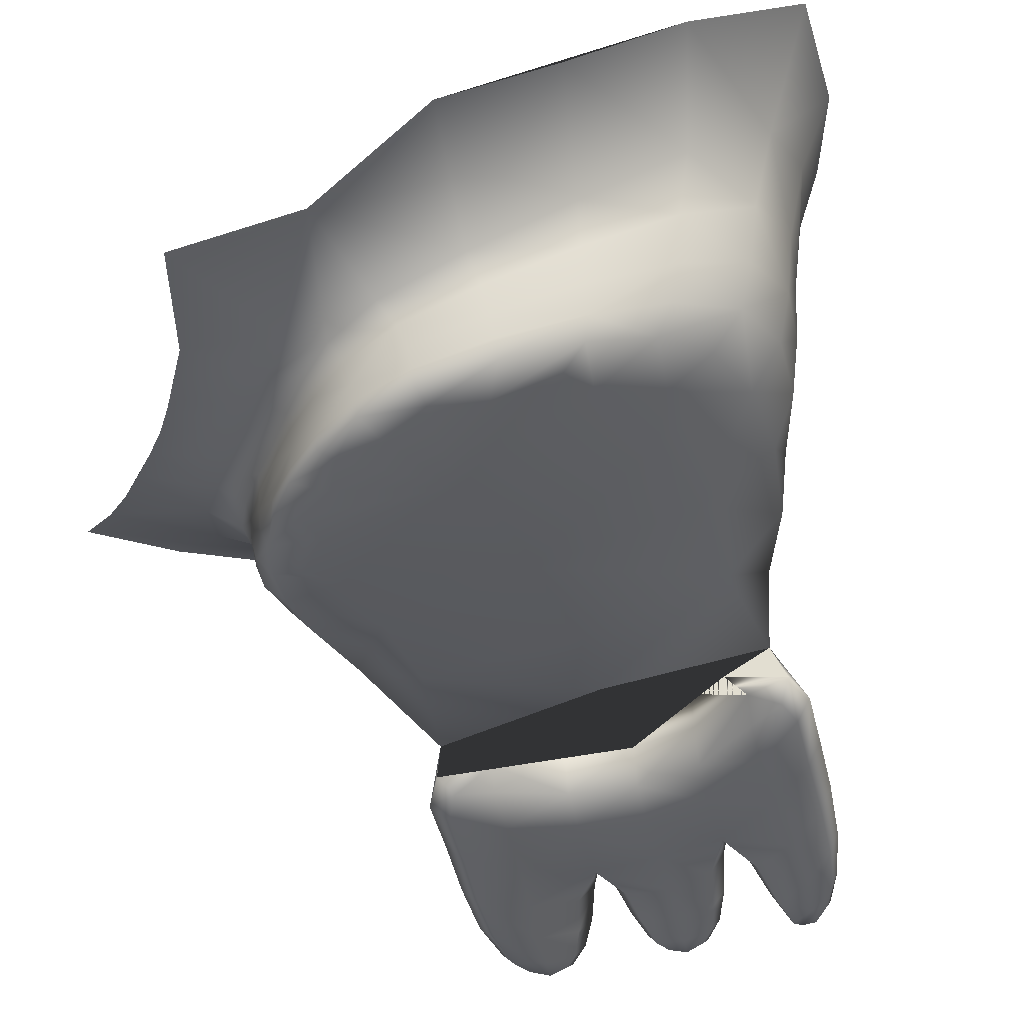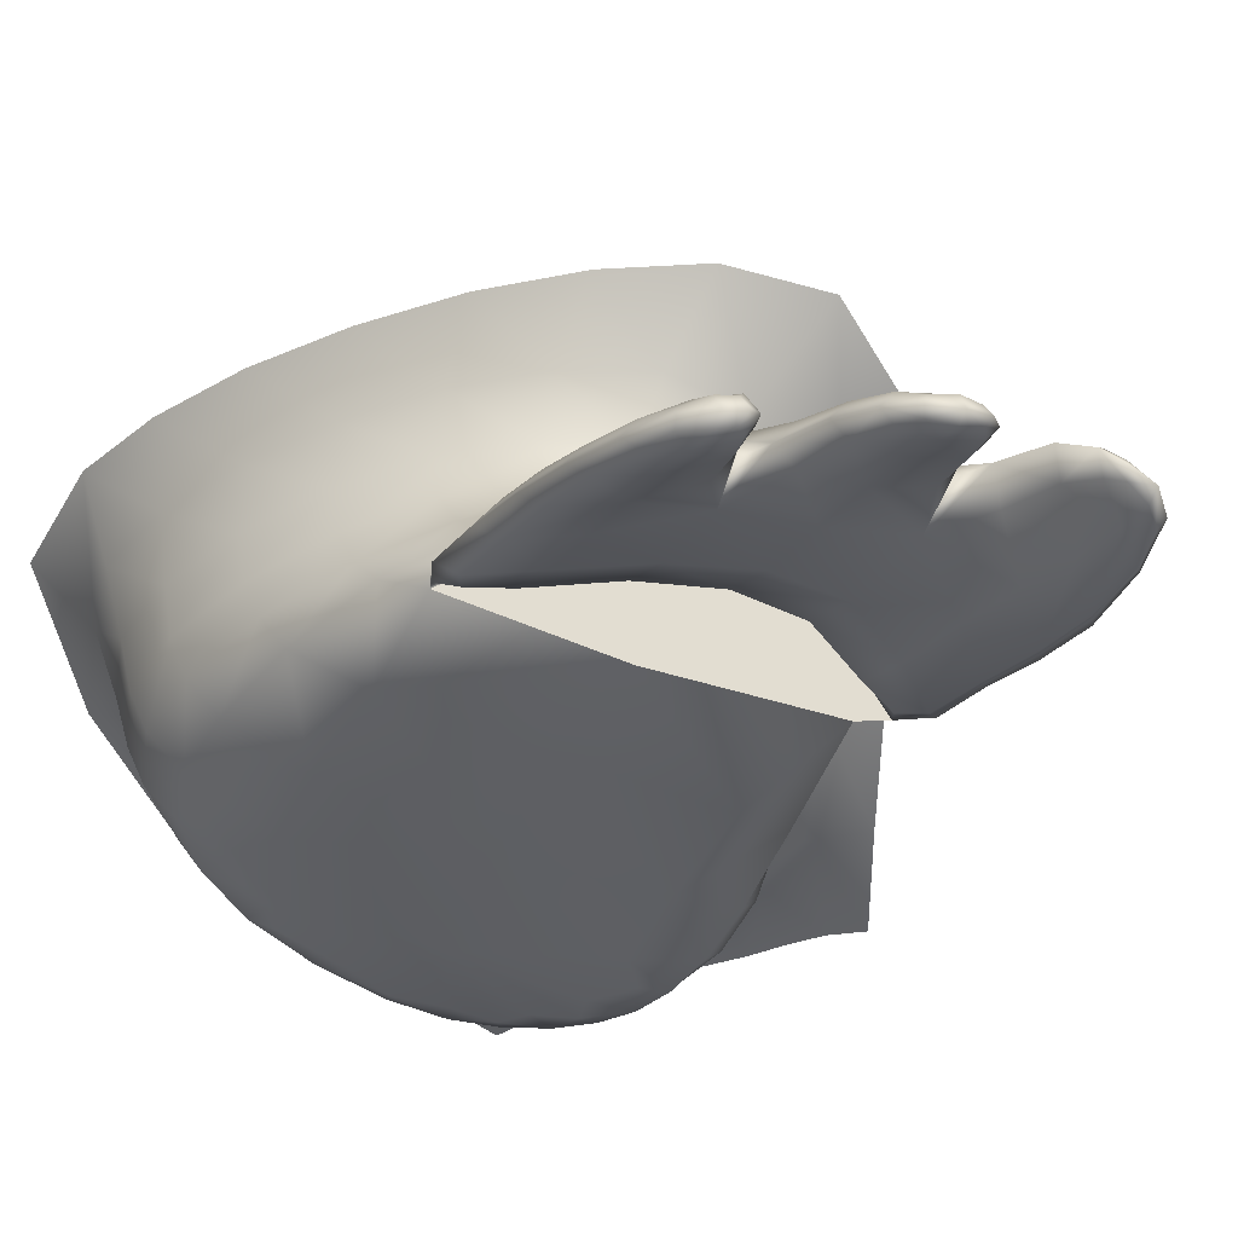
<metadata>
{"format":"obj","ext":"obj","renderer":"f3d","projection":"perspective","resolution":1024,"background":"white","views":[{"elev":-37.5,"azim":-168.2,"up":"+Y"},{"elev":-31.7,"azim":-29.7,"up":"+Y"}]}
</metadata>
<code>
v  -1.139 0.0325 -1.012
v  -1.135 0.0656 -1.025
v  -1.004 0.028 -1.023
v  -1.008 0.0005 -1.012
v  -1.017 -0.0108 -0.9747
v  -1.11 0.0058 -0.9462
v  -1.229 0.0424 -0.9485
v  -1.272 0.0686 -0.9846
v  -1.278 0.1098 -1
v  -0.9977 0.2762 0.0672
v  -0.9987 0.2282 0.1578
v  -0.8759 0.165 0.0862
v  -0.8782 0.2157 -0.0007
v  -0.9151 0.1171 0.181
v  -1.003 0.1818 0.2721
v  -0.8004 0.0423 0.0612
v  -0.7759 0.0902 -0.0492
v  -0.7745 0.1418 -0.1239
v  -0.6303 0.1091 -1.051
v  -0.6019 0.1032 -0.9899
v  -0.7421 0.1278 -0.9522
v  -0.7855 0.1387 -1.022
v  -0.6713 0.1151 -1.267
v  -0.8909 0.1762 -1.255
v  -1.508 0.1928 -0.8698
v  -1.454 0.1313 -0.8453
v  -1.5 0.1433 -0.7203
v  -1.555 0.2145 -0.7507
v  -1.374 0.0868 -0.8177
v  -1.344 0.0706 -0.7185
v  -1.381 0.0795 -0.5183
v  -1.516 0.152 -0.5562
v  -1.557 0.2304 -0.5979
v  -1.25 0.2498 0.0916
v  -1.125 0.2536 0.1534
v  -1.122 0.3043 0.062
v  -1.244 0.3079 0.0007
v  -1.254 0.1906 0.2031
v  -1.129 0.1837 0.2408
v  -0.5741 0.1011 -0.9301
v  -0.544 0.1009 -0.8722
v  -0.6663 0.1228 -0.8127
v  -0.7042 0.1235 -0.882
v  -0.6974 -0.0609 -0.7383
v  -0.6846 -0.0326 -0.748
v  -0.6549 -0.028 -0.6659
v  -0.6827 -0.0573 -0.6549
v  -0.7375 -0.0617 -0.6593
v  -0.7863 -0.0621 -0.7418
v  -0.765 -0.0626 -0.8018
v  -0.7258 -0.0573 -0.8116
v  -0.7256 -0.0302 -0.8201
v  -0.5082 0.1008 -0.8174
v  -0.4695 0.1028 -0.7632
v  -0.5785 0.1267 -0.6775
v  -0.6229 0.1227 -0.746
v  -1.503 0.1694 -0.3525
v  -1.522 0.2506 -0.416
v  -1.393 0.0977 -0.2869
v  -1.455 0.1943 -0.1549
v  -1.434 0.1162 -0.0275
v  -1.454 0.2728 -0.2387
v  -1.378 0.1039 -0.9312
v  -1.409 0.1551 -0.9508
v  -1.267 0.0514 -0.8828
v  -1.365 0.2256 -0.009
v  -1.358 0.2946 -0.0997
v  -1.332 0.155 0.105
v  -0.5376 0.1381 -0.6026
v  -0.4303 0.1088 -0.7072
v  -0.3856 0.1151 -0.6552
v  -0.515 0.1771 -0.4865
v  -0.3302 0.1178 -0.6132
v  -0.4336 0.1922 -0.4317
v  -0.614 0.4004 -0.0691
v  -0.6907 0.5308 0.1272
v  -0.7944 0.5035 0.0521
v  -0.6991 0.3795 -0.1253
v  -0.9018 0.658 0.22
v  -0.5282 0.287 -0.2529
v  -0.6044 0.2708 -0.2985
v  -0.7174 0.0298 -0.2367
v  -0.6972 0.0732 -0.2846
v  -0.8288 0.0118 -0.208
v  -0.8127 -0.0232 -0.429
v  -0.6889 -0.015 -0.4233
v  -0.6509 0.0187 -0.4453
v  -0.9085 -0.0227 -0.9853
v  -0.9064 0.0026 -0.9944
v  -0.8328 -0.0137 -0.9467
v  -0.832 -0.0389 -0.9388
v  -0.8554 -0.0453 -0.9137
v  -0.9361 -0.0321 -0.928
v  -0.7709 -0.0502 -0.8796
v  -0.7737 -0.0243 -0.8875
v  -0.8306 -0.053 -0.849
v  -0.6786 -0.043 -0.5563
v  -0.6402 -0.013 -0.5687
v  -0.7886 -0.0492 -0.6042
v  -1.472 0.0691 0.3664
v  -1.4 0.0881 0.4534
v  -1.385 0.1214 0.3354
v  -1.466 0.0971 0.2454
v  -1.474 0.0374 0.4838
v  -1.415 0.0529 0.5602
v  -1.355 0.0459 0.6386
v  -1.328 0.0822 0.5422
v  -1.269 0.1286 0.4621
v  -1.004 0.1252 0.5401
v  -0.9528 0.088 0.6376
v  -0.8685 0.0532 0.5503
v  -0.875 0.0807 0.4297
v  -0.861 0.0269 0.6621
v  -0.9333 0.0618 0.7396
v  -0.7888 -0.0242 0.5874
v  -0.7841 -0.0018 0.4655
v  -0.7833 0.0247 0.3438
v  -1.228 0.0949 0.5881
v  -1.14 0.1072 0.614
v  -1.136 0.1414 0.5
v  -1.217 0.065 0.6929
v  -1.142 0.0748 0.7123
v  -1.067 0.0648 0.7312
v  -1.052 0.0947 0.6399
v  -1.143 0.0459 0.7836
v  -1.2 0.0379 0.7696
v  -1.18 0.0186 0.8053
v  -1.143 0.0192 0.8255
v  -1.106 0.0188 0.8216
v  -1.085 0.0379 0.7961
v  -1.418 0.0247 0.6464
v  -1.463 0.0129 0.5942
v  -1.446 -0.0042 0.6581
v  -1.418 -0.0013 0.7022
v  -1.39 -0.0025 0.7162
v  -1.374 0.0175 0.6989
v  -0.8586 0.01 0.7566
v  -0.9144 0.0309 0.8047
v  -0.8944 0.006 0.8269
v  -0.8586 -0.0054 0.8202
v  -0.8227 -0.0225 0.78
v  -0.8027 -0.0248 0.7096
v  -0.861 0.1162 -1.011
v  -0.8051 0.102 -0.9468
v  -0.824 0.0553 -0.9537
v  -0.8891 0.0712 -1.008
v  -0.9823 0.1021 -1.045
v  -0.9508 0.15 -1.057
v  -0.594 0.1536 -0.4681
v  -0.5942 0.1151 -0.5753
v  -0.6241 0.1059 -0.4715
v  -0.618 0.0679 -0.5818
v  -0.6424 0.05 -0.6725
v  -0.628 0.0994 -0.6606
v  -0.7588 0.0955 -0.878
v  -0.716 0.0936 -0.807
v  -0.7255 0.0435 -0.8222
v  -0.7714 0.0468 -0.8907
v  -1.461 0.7106 -0.2688
v  -1.454 0.5705 -0.3239
v  -1.35 0.5763 -0.1764
v  -1.345 0.7125 -0.1069
v  -1.355 0.4636 -0.1936
v  -1.454 0.4529 -0.3322
v  -1.24 0.4651 -0.0843
v  -1.23 0.5746 -0.0523
v  -1.214 0.7096 0.0351
v  -1.297 0.373 -1.29
v  -1.276 0.3045 -1.056
v  -1.452 0.4079 -1.022
v  -1.485 0.5014 -1.215
v  -1.43 0.2991 -0.9956
v  -1.277 0.2239 -1.036
v  -1.545 0.3635 -0.922
v  -1.581 0.495 -0.9501
v  -1.663 0.6631 -1.066
v  -0.7442 0.3246 -0.1715
v  -0.6519 0.2278 -0.3265
v  -0.7637 0.2566 -0.1928
v  -0.6776 0.173 -0.3341
v  -1.633 0.7026 -0.6302
v  -1.596 0.55 -0.6567
v  -1.538 0.5618 -0.4877
v  -1.559 0.7076 -0.4457
v  -1.532 0.4378 -0.492
v  -1.581 0.4195 -0.655
v  -0.6705 0.0936 -0.7362
v  -0.6803 0.0433 -0.7511
v  -1.096 0.5612 0.0412
v  -1.069 0.698 0.1528
v  -1.113 0.4526 -0.0122
v  -0.963 0.5189 0.0641
v  -0.9856 0.4157 -0.0002
v  -1.62 0.535 -0.8195
v  -1.675 0.6946 -0.8148
v  -1.59 0.3992 -0.8034
v  -0.8468 0.4309 -0.024
v  -0.8677 0.3439 -0.0709
v  -1.099 0.2157 -1.069
v  -1.111 0.2658 -1.354
v  -1.12 0.1556 -1.053
v  -1.418 -0.0303 0.7179
v  -1.453 -0.0249 0.6703
v  -1.448 -0.0388 0.6581
v  -1.419 -0.0507 0.6981
v  -1.391 -0.0456 0.7132
v  -1.384 -0.0272 0.7301
v  -0.7494 -0.0035 0.1939
v  -0.7808 0.0379 0.222
v  -0.7527 -0.0181 0.319
v  -0.7834 -0.0359 0.3503
v  -0.7812 -0.0195 0.2204
v  -0.8045 0.0005 0.1679
v  -0.7787 0.0176 0.1262
v  -1.143 -0.007 0.8355
v  -1.188 -0.0021 0.8123
v  -1.18 -0.0145 0.8006
v  -1.143 -0.0227 0.818
v  -1.106 -0.0139 0.8169
v  -1.098 -0.0015 0.8313
v  -0.8586 -0.0275 0.8392
v  -0.902 -0.0121 0.8393
v  -0.8944 -0.0252 0.8244
v  -0.8586 -0.0448 0.8179
v  -0.8227 -0.0512 0.7823
v  -0.8152 -0.0381 0.7989
v  -1.496 0.038 0.3421
v  -1.493 0.0619 0.217
v  -1.466 0.0296 0.2486
v  -1.472 0.0071 0.3752
v  -1.474 -0.0158 0.4943
v  -1.494 0.0117 0.4641
v  -1.49 0.0766 0.0919
v  -1.462 0.1108 0.1238
v  -1.46 0.0874 0.0297
v  -1.439 0.0601 0.0775
v  -1.462 0.0473 0.1218
v  -0.756 -0.042 0.4441
v  -0.7647 -0.0591 0.5704
v  -0.7888 -0.0672 0.6021
v  -0.7841 -0.0548 0.4784
v  -1.26 0.1679 0.3177
v  -1.133 0.1756 0.3811
v  -1.002 0.1567 0.3851
v  -0.875 0.1011 0.3089
v  -1.377 0.1437 0.2155
v  -1.478 -0.01 0.5796
v  -1.464 -0.0346 0.5987
v  -0.7841 -0.0532 0.699
v  -0.8027 -0.064 0.7182
v  -1.304 0.0385 0.5718
v  -1.336 0.0043 0.6642
v  -1.356 -0.0354 0.6398
v  -1.328 -0.0054 0.5439
v  -1.269 0.0187 0.4623
v  -1.274 0.0635 0.517
v  -1.36 -0.0167 0.7146
v  -1.375 -0.0491 0.6965
v  -1.257 0.0569 0.5795
v  -1.242 0.0349 0.686
v  -1.228 0.0192 0.5881
v  -1.217 0.0049 0.6918
v  -1.219 0.0136 0.763
v  -1.2 -0.0107 0.7651
v  -0.9809 0.0677 0.6668
v  -0.9528 0.02 0.6403
v  -0.9333 0.0078 0.7416
v  -0.9574 0.0482 0.7649
v  -1.003 0.0723 0.6021
v  -1.004 0.022 0.5387
v  -1.022 0.0583 0.6486
v  -1.043 0.0356 0.7371
v  -1.067 0.0062 0.7301
v  -1.052 0.0214 0.6399
v  -0.933 0.0174 0.8185
v  -0.9144 -0.0138 0.8024
v  -1.066 0.0142 0.7982
v  -1.085 -0.0097 0.7916
v  -1.14 0.0079 0.614
v  -1.142 -0.0044 0.7108
v  -1.137 0.0165 0.4973
v  -1.143 -0.0182 0.7776
v  -0.861 -0.0377 0.6732
v  -0.8685 -0.0275 0.5607
v  -0.8754 -0.0165 0.4323
v  -0.8586 -0.0459 0.7608
v  -1.4 -0.0116 0.4605
v  -1.415 -0.0368 0.5681
v  -1.385 0.0139 0.3384
v  -1.42 -0.0514 0.6477
v  -0.875 0.0159 0.1974
v  -0.8767 -0.006 0.2974
v  -1.005 0.0144 0.3668
v  -1.004 0.0375 0.2659
v  -1.135 0.0432 0.2741
v  -1.136 0.0194 0.3704
v  -1.263 0.0204 0.317
v  -1.262 0.0442 0.2254
v  -1.379 0.0292 0.2155
v  -1.377 0.0519 0.1232
v  -1.376 0.1 0.0933
v  -1.26 0.1103 0.1955
v  -1.133 0.1146 0.2492
v  -1.002 0.1018 0.2449
v  -0.8733 0.0611 0.1736
v  -1.111 0.0398 -0.2318
v  -1.085 0.0114 -0.4949
v  -1.117 0.0792 -0.0113
v  -1.017 -0.0155 -0.7753
v  -1.123 0.1393 0.1413
v  -0.6267 0.0246 -0.5784
v  -0.6362 0.0599 -0.4627
v  -0.6464 0.0077 -0.673
v  -0.7752 0.0075 -0.8925
v  -0.7271 0.0028 -0.8251
v  -0.8317 0.0172 -0.9526
v  -0.902 0.0336 -1.002
v  -0.9977 0.0616 -1.034
v  -0.7721 0.1965 -0.1743
v  -0.6883 0.1212 -0.3186
v  -1.454 0.3563 -0.3008
v  -1.356 0.3718 -0.1646
v  -1.243 0.3779 -0.0623
v  -1.278 0.1603 -1.017
v  -1.421 0.2175 -0.972
v  -1.53 0.2664 -0.8953
v  -1.573 0.3163 -0.6332
v  -1.529 0.3371 -0.4653
v  -0.682 0.0016 -0.7536
v  -1.12 0.3688 0.0007
v  -0.9952 0.3367 0.0077
v  -1.577 0.296 -0.7794
v  -0.8768 0.2738 -0.0581
v  -1.13 0.1061 -1.038
o PieDer
g PieDer
f 1 2 3
f 3 4 1
f 1 4 5
f 5 6 1
f 6 7 8
f 8 1 6
f 1 8 9
f 9 2 1
f 10 11 12
f 12 13 10
f 14 12 11
f 11 15 14
f 16 17 12
f 12 14 16
f 13 12 17
f 17 18 13
f 19 20 21
f 21 22 19
f 23 19 22
f 22 24 23
f 25 26 27
f 27 28 25
f 27 26 29
f 29 30 27
f 31 32 27
f 27 30 31
f 33 28 27
f 27 32 33
f 34 35 36
f 36 37 34
f 38 39 35
f 35 34 38
f 11 35 39
f 39 15 11
f 10 36 35
f 35 11 10
f 40 41 42
f 42 43 40
f 21 20 40
f 40 43 21
f 44 45 46
f 46 47 44
f 44 47 48
f 48 49 44
f 44 49 50
f 50 51 44
f 44 51 52
f 52 45 44
f 53 54 55
f 55 56 53
f 42 41 53
f 53 56 42
f 32 57 58
f 58 33 32
f 31 59 57
f 57 32 31
f 60 57 59
f 59 61 60
f 62 58 57
f 57 60 62
f 63 64 9
f 9 8 63
f 8 7 65
f 65 63 8
f 63 65 29
f 29 26 63
f 63 26 25
f 25 64 63
f 60 66 67
f 67 62 60
f 61 68 66
f 66 60 61
f 34 66 68
f 68 38 34
f 37 67 66
f 66 34 37
f 69 70 71
f 71 72 69
f 69 55 54
f 54 70 69
f 72 71 73
f 73 74 72
f 75 76 77
f 77 78 75
f 79 77 76
f 74 80 81
f 81 72 74
f 78 81 80
f 80 75 78
f 18 17 82
f 82 83 18
f 82 17 16
f 16 84 82
f 85 86 82
f 82 84 85
f 86 87 83
f 83 82 86
f 88 89 90
f 90 91 88
f 88 91 92
f 92 93 88
f 88 93 5
f 5 4 88
f 88 4 3
f 3 89 88
f 94 95 52
f 52 51 94
f 94 51 50
f 50 96 94
f 94 96 92
f 92 91 94
f 94 91 90
f 90 95 94
f 97 98 87
f 87 86 97
f 85 99 97
f 97 86 85
f 99 48 47
f 47 97 99
f 97 47 46
f 46 98 97
f 100 101 102
f 102 103 100
f 100 104 105
f 105 101 100
f 101 105 106
f 106 107 101
f 108 102 101
f 101 107 108
f 109 110 111
f 111 112 109
f 113 111 110
f 110 114 113
f 115 116 111
f 111 113 115
f 112 111 116
f 116 117 112
f 118 119 120
f 120 108 118
f 119 118 121
f 121 122 119
f 119 122 123
f 123 124 119
f 109 120 119
f 119 124 109
f 125 122 121
f 121 126 125
f 125 126 127
f 127 128 125
f 125 128 129
f 129 130 125
f 125 130 123
f 123 122 125
f 131 105 104
f 104 132 131
f 131 132 133
f 133 134 131
f 131 134 135
f 135 136 131
f 131 136 106
f 106 105 131
f 137 113 114
f 114 138 137
f 137 138 139
f 139 140 137
f 137 140 141
f 141 142 137
f 113 137 142
f 142 115 113
f 143 22 21
f 21 144 143
f 143 144 145
f 145 146 143
f 143 146 147
f 147 148 143
f 143 148 24
f 24 22 143
f 149 150 69
f 69 72 149
f 150 149 151
f 151 152 150
f 150 152 153
f 153 154 150
f 150 154 55
f 55 69 150
f 155 43 42
f 42 156 155
f 155 156 157
f 157 158 155
f 155 158 145
f 145 144 155
f 155 144 21
f 21 43 155
f 159 160 161
f 161 162 159
f 163 161 160
f 160 164 163
f 165 166 161
f 161 163 165
f 162 161 166
f 166 167 162
f 168 169 170
f 170 171 168
f 172 170 169
f 169 173 172
f 174 175 170
f 170 172 174
f 171 170 175
f 175 176 171
f 177 178 81
f 81 78 177
f 179 180 178
f 178 177 179
f 178 180 151
f 151 149 178
f 81 178 149
f 149 72 81
f 181 182 183
f 183 184 181
f 185 183 182
f 182 186 185
f 164 160 183
f 183 185 164
f 184 183 160
f 160 159 184
f 187 56 55
f 55 154 187
f 187 154 153
f 153 188 187
f 187 188 157
f 157 156 187
f 187 156 42
f 42 56 187
f 167 166 189
f 189 190 167
f 191 189 166
f 166 165 191
f 192 189 191
f 191 193 192
f 190 189 192
f 192 79 190
f 175 194 195
f 195 176 175
f 196 194 175
f 175 174 196
f 186 182 194
f 194 196 186
f 195 194 182
f 182 181 195
f 192 197 77
f 77 79 192
f 193 198 197
f 197 192 193
f 177 197 198
f 198 179 177
f 78 77 197
f 197 177 78
f 24 148 199
f 199 200 24
f 148 147 201
f 201 199 148
f 173 169 199
f 199 201 173
f 168 200 199
f 199 169 168
f 202 134 133
f 133 203 202
f 202 203 204
f 204 205 202
f 202 205 206
f 206 207 202
f 202 207 135
f 135 134 202
f 208 209 117
f 117 210 208
f 208 210 211
f 211 212 208
f 208 212 213
f 213 214 208
f 208 214 16
f 16 209 208
f 215 128 127
f 127 216 215
f 215 216 217
f 217 218 215
f 215 218 219
f 219 220 215
f 215 220 129
f 129 128 215
f 221 140 139
f 139 222 221
f 221 222 223
f 223 224 221
f 221 224 225
f 225 226 221
f 221 226 141
f 141 140 221
f 227 100 103
f 103 228 227
f 227 228 229
f 229 230 227
f 227 230 231
f 231 232 227
f 227 232 104
f 104 100 227
f 233 234 61
f 61 235 233
f 233 235 236
f 236 237 233
f 233 237 229
f 229 228 233
f 233 228 103
f 103 234 233
f 238 116 115
f 115 239 238
f 238 239 240
f 240 241 238
f 238 241 211
f 211 210 238
f 238 210 117
f 117 116 238
f 242 243 39
f 39 38 242
f 108 120 243
f 243 242 108
f 244 243 120
f 120 109 244
f 15 39 243
f 243 244 15
f 15 244 245
f 245 14 15
f 112 245 244
f 244 109 112
f 117 209 245
f 245 112 117
f 14 245 209
f 209 16 14
f 234 246 68
f 68 61 234
f 103 102 246
f 246 234 103
f 242 246 102
f 102 108 242
f 38 68 246
f 246 242 38
f 247 248 204
f 204 203 247
f 247 203 133
f 133 132 247
f 247 132 104
f 104 232 247
f 247 232 231
f 231 248 247
f 249 142 141
f 141 226 249
f 249 226 225
f 225 250 249
f 249 250 240
f 240 239 249
f 249 239 115
f 115 142 249
f 251 107 106
f 106 252 251
f 251 252 253
f 253 254 251
f 251 254 255
f 255 256 251
f 251 256 108
f 108 107 251
f 257 136 135
f 135 207 257
f 257 207 206
f 206 258 257
f 257 258 253
f 253 252 257
f 257 252 106
f 106 136 257
f 259 260 121
f 121 118 259
f 259 118 108
f 108 256 259
f 259 256 255
f 255 261 259
f 259 261 262
f 262 260 259
f 263 126 121
f 121 260 263
f 263 260 262
f 262 264 263
f 263 264 217
f 217 216 263
f 263 216 127
f 127 126 263
f 265 266 267
f 267 268 265
f 265 268 114
f 114 110 265
f 265 110 109
f 109 269 265
f 265 269 270
f 270 266 265
f 271 272 273
f 273 274 271
f 271 274 270
f 270 269 271
f 271 269 109
f 109 124 271
f 271 124 123
f 123 272 271
f 275 138 114
f 114 268 275
f 275 268 267
f 267 276 275
f 275 276 223
f 223 222 275
f 275 222 139
f 139 138 275
f 277 272 123
f 123 130 277
f 277 130 129
f 129 220 277
f 277 220 219
f 219 278 277
f 277 278 273
f 273 272 277
f 279 280 262
f 262 261 279
f 281 279 261
f 261 255 281
f 270 274 279
f 279 281 270
f 279 274 273
f 273 280 279
f 282 278 219
f 219 218 282
f 282 218 217
f 217 264 282
f 282 264 262
f 262 280 282
f 282 280 273
f 273 278 282
f 241 240 283
f 283 284 241
f 266 284 283
f 283 267 266
f 270 285 284
f 284 266 270
f 241 284 285
f 285 211 241
f 286 224 223
f 223 276 286
f 286 276 267
f 267 283 286
f 286 283 240
f 240 250 286
f 286 250 225
f 225 224 286
f 287 288 231
f 231 230 287
f 287 230 229
f 229 289 287
f 255 254 287
f 287 289 255
f 287 254 253
f 253 288 287
f 290 258 206
f 206 205 290
f 290 205 204
f 204 248 290
f 290 248 231
f 231 288 290
f 290 288 253
f 253 258 290
f 291 213 212
f 212 292 291
f 211 285 292
f 292 212 211
f 293 292 285
f 285 270 293
f 294 291 292
f 292 293 294
f 295 296 297
f 297 298 295
f 293 296 295
f 295 294 293
f 281 296 293
f 293 270 281
f 255 297 296
f 296 281 255
f 299 237 236
f 236 300 299
f 298 297 299
f 299 300 298
f 289 299 297
f 297 255 289
f 229 237 299
f 299 289 229
f 298 300 301
f 301 302 298
f 301 300 236
f 236 235 301
f 235 61 68
f 68 301 235
f 38 302 301
f 301 68 38
f 303 304 294
f 294 295 303
f 295 298 302
f 302 303 295
f 303 302 38
f 38 39 303
f 15 304 303
f 303 39 15
f 305 304 15
f 15 14 305
f 14 16 214
f 214 305 14
f 305 214 213
f 213 291 305
f 305 291 294
f 294 304 305
f 85 84 306
f 306 307 85
f 308 306 84
f 84 16 308
f 59 306 308
f 308 61 59
f 307 306 59
f 59 31 307
f 309 96 50
f 50 49 309
f 309 49 48
f 48 99 309
f 307 309 99
f 99 85 307
f 30 309 307
f 307 31 30
f 65 309 30
f 30 29 65
f 309 65 7
f 7 6 309
f 309 6 5
f 5 93 309
f 309 93 92
f 92 96 309
f 310 39 38
f 38 68 310
f 68 61 308
f 308 310 68
f 308 16 14
f 14 310 308
f 310 14 15
f 15 39 310
f 311 152 151
f 151 312 311
f 311 312 87
f 87 98 311
f 311 98 46
f 46 313 311
f 311 313 153
f 153 152 311
f 314 158 157
f 157 315 314
f 314 315 52
f 52 95 314
f 314 95 90
f 90 316 314
f 314 316 145
f 145 158 314
f 317 146 145
f 145 316 317
f 317 316 90
f 90 89 317
f 317 89 3
f 3 318 317
f 317 318 147
f 147 146 317
f 319 320 180
f 180 179 319
f 83 320 319
f 319 18 83
f 320 83 87
f 87 312 320
f 320 312 151
f 151 180 320
f 321 322 163
f 163 164 321
f 62 67 322
f 322 321 62
f 323 322 67
f 67 37 323
f 165 163 322
f 322 323 165
f 173 324 325
f 325 172 173
f 325 324 9
f 9 64 325
f 325 64 25
f 25 326 325
f 172 325 326
f 326 174 172
f 327 328 185
f 185 186 327
f 33 58 328
f 328 327 33
f 321 328 58
f 58 62 321
f 164 185 328
f 328 321 164
f 329 188 153
f 153 313 329
f 329 313 46
f 46 45 329
f 329 45 52
f 52 315 329
f 329 315 157
f 157 188 329
f 323 330 191
f 191 165 323
f 37 36 330
f 330 323 37
f 331 330 36
f 36 10 331
f 193 191 330
f 330 331 193
f 174 326 332
f 332 196 174
f 25 28 332
f 332 326 25
f 327 332 28
f 28 33 327
f 186 196 332
f 332 327 186
f 331 333 198
f 198 193 331
f 13 333 331
f 331 10 13
f 18 319 333
f 333 13 18
f 179 198 333
f 333 319 179
f 334 201 147
f 147 318 334
f 334 318 3
f 3 2 334
f 334 2 9
f 9 324 334
f 173 201 334
f 334 324 173
f 14 305 15
f 14 15 303
f 214 14 303
f 38 301 68
f 303 38 68
f 214 303 68
f 68 235 61
f 214 68 61
f 214 61 308
f 214 308 16
f 235 68 61
f 301 38 68
f 38 303 39
f 303 15 39
f 15 305 14
f 14 214 16
f 310 38 39
f 38 310 68
f 68 308 61
f 308 68 310
f 310 14 308
f 308 14 16
f 310 15 14
f 15 310 39
f 171 176 195
f 195 181 184
f 171 195 184
f 184 159 162
f 162 167 190
f 184 162 190
f 190 79 76
f 190 76 75
f 184 190 75
f 74 73 71
f 80 74 71
f 75 80 71
f 75 71 70
f 70 54 53
f 40 20 19
f 19 23 24
f 40 19 24
f 41 40 24
f 53 41 24
f 70 53 24
f 75 70 24
f 184 75 24
f 171 184 24
f 171 24 200
f 171 200 168

</code>
